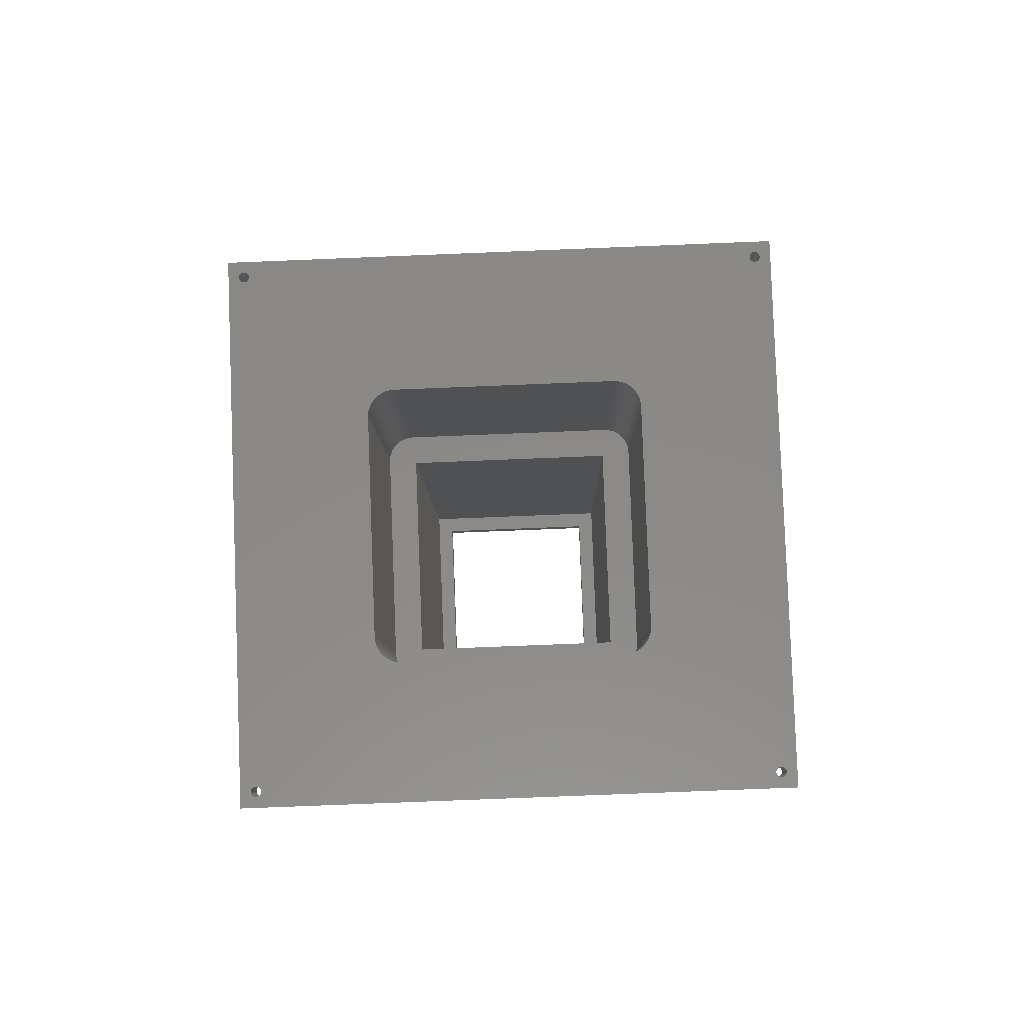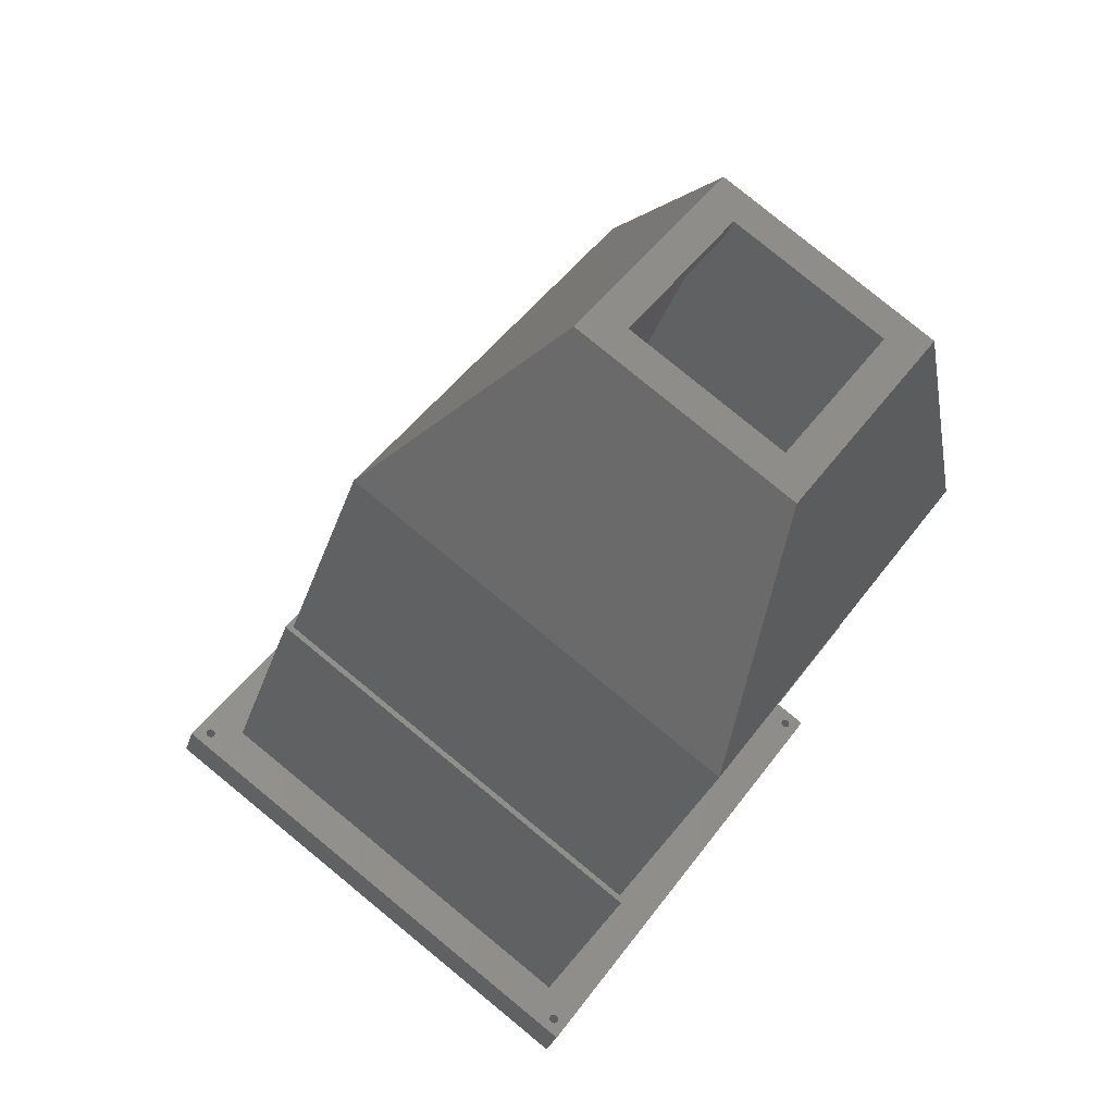
<metadata>
{"format":"stl","ext":"stl","renderer":"f3d","projection":"perspective","resolution":1024,"background":"white","views":[{"elev":-76.8,"azim":92.3,"up":"+Z"},{"elev":48.3,"azim":-145.5,"up":"+Z"}]}
</metadata>
<code>
# stl→obj: 372 verts, 760 faces
v 16.34 301.5 -170.9
v -1.3e-05 284.1 -176.8
v 112.4 284.1 -135.9
v 96.06 301.5 -141.9
v 96.06 386.3 -141.9
v 112.4 403.7 -135.9
v -1.3e-05 403.7 -176.8
v 16.34 386.3 -170.9
v 19.97 386.3 -180.8
v 19.97 301.5 -180.8
v 99.69 386.3 -151.8
v 99.69 301.5 -151.8
v 107.6 394.7 -149
v 107.6 293.1 -149
v 12.09 293.1 -183.7
v 12.09 394.7 -183.7
v 103.2 293.1 -434
v 198.7 293.1 -399.3
v 103.2 394.7 -434
v 198.7 394.7 -399.3
v 93.35 282.6 -437.6
v 92.57 283.5 -437.9
v 91.87 284.5 -438.2
v 91.27 285.6 -438.4
v 90.77 286.7 -438.6
v 90.37 287.9 -438.7
v 90.09 289.1 -438.8
v 89.91 290.3 -438.9
v 89.86 291.6 -438.9
v 89.86 396.2 -438.9
v 101.8 408.9 -434.5
v 200.1 408.9 -398.8
v 201.3 408.8 -398.3
v 202.4 408.6 -397.9
v 203.5 408.3 -397.5
v 204.7 407.9 -397.1
v 205.7 407.4 -396.7
v 206.7 406.7 -396.4
v 207.7 406 -396
v 208.5 405.2 -395.7
v 94.22 281.8 -437.3
v 209.3 404.2 -395.4
v 95.16 281 -437
v 210 403.2 -395.2
v 96.17 280.4 -436.6
v 210.6 402.2 -394.9
v 97.22 279.8 -436.2
v 211.1 401 -394.8
v 98.33 279.4 -435.8
v 211.5 399.9 -394.6
v 99.46 279.1 -435.4
v 211.8 398.7 -394.5
v 100.6 278.9 -435
v 212 397.4 -394.4
v 89.91 397.4 -438.9
v 90.09 398.7 -438.8
v 90.37 399.9 -438.7
v 90.77 401 -438.6
v 101.8 278.9 -434.5
v 91.27 402.2 -438.4
v 91.87 403.2 -438.2
v 92.57 404.2 -437.9
v 93.35 405.2 -437.6
v 94.22 406 -437.3
v 95.16 406.7 -437
v 212 396.2 -394.4
v 96.17 407.4 -436.6
v 97.22 407.9 -436.2
v 98.33 408.3 -435.8
v 99.46 408.6 -435.4
v 100.6 408.8 -435
v 212 291.6 -394.4
v 200.1 278.9 -398.8
v 212 290.3 -394.4
v 201.3 278.9 -398.3
v 211.8 289.1 -394.5
v 202.4 279.1 -397.9
v 211.5 287.9 -394.6
v 203.5 279.4 -397.5
v 204.7 279.8 -397.1
v 211.1 286.7 -394.8
v 205.7 280.4 -396.7
v 210.6 285.6 -394.9
v 210 284.5 -395.2
v 206.7 281 -396.4
v 207.7 281.8 -396
v 209.3 283.5 -395.4
v 208.5 282.6 -395.7
v 140.9 290.3 -578.9
v 140.8 291.6 -578.9
v 141 289.1 -578.8
v 141.3 287.9 -578.7
v 141.7 286.7 -578.6
v 142.2 285.6 -578.4
v 142.8 284.5 -578.2
v 143.5 283.5 -577.9
v 144.3 282.6 -577.6
v 145.2 281.8 -577.3
v 146.1 281 -577
v 147.1 280.4 -576.6
v 148.2 279.8 -576.2
v 149.3 279.4 -575.8
v 150.4 279.1 -575.4
v 151.6 278.9 -575
v 152.8 278.9 -574.6
v 140.8 396.2 -578.9
v 151.6 408.8 -575
v 152.8 408.9 -574.6
v 150.4 408.6 -575.4
v 149.3 408.3 -575.8
v 148.2 407.9 -576.2
v 147.1 407.4 -576.6
v 146.1 406.7 -577
v 145.2 406 -577.3
v 144.3 405.2 -577.6
v 143.5 404.2 -577.9
v 142.8 403.2 -578.2
v 142.2 402.2 -578.4
v 141.7 401 -578.6
v 141.3 399.9 -578.7
v 141 398.7 -578.8
v 140.9 397.4 -578.9
v 251 408.9 -538.8
v 262.9 397.4 -534.5
v 263 396.2 -534.4
v 262.7 398.7 -534.5
v 262.5 399.9 -534.6
v 262.1 401 -534.8
v 261.6 402.2 -535
v 261 403.2 -535.2
v 260.3 404.2 -535.4
v 259.5 405.2 -535.7
v 258.6 406 -536
v 257.7 406.7 -536.4
v 256.7 407.4 -536.7
v 255.6 407.9 -537.1
v 254.5 408.3 -537.5
v 253.4 408.6 -537.9
v 252.2 408.8 -538.4
v 263 291.6 -534.4
v 252.2 278.9 -538.4
v 251 278.9 -538.8
v 253.4 279.1 -537.9
v 254.5 279.4 -537.5
v 255.6 279.8 -537.1
v 256.7 280.4 -536.7
v 257.7 281 -536.4
v 258.6 281.8 -536
v 259.5 282.6 -535.7
v 260.3 283.5 -535.4
v 261 284.5 -535.2
v 261.6 285.6 -535
v 262.1 286.7 -534.8
v 262.5 287.9 -534.6
v 262.7 289.1 -534.5
v 262.9 290.3 -534.5
v 84.77 467.6 -599.3
v 79.74 473.9 -601.1
v 85.13 468.1 -599.2
v 85.6 468.5 -599
v 86.15 468.8 -598.8
v 84.54 467.1 -599.4
v 315.5 223 -515.3
v 84.47 466.4 -599.4
v 86.73 468.8 -598.6
v 84.54 465.8 -599.4
v 315.9 223.4 -515.2
v 87.32 468.8 -598.4
v 84.77 465.2 -599.3
v 87.87 468.5 -598.2
v 315.1 222.5 -515.5
v 316.5 223.7 -515
v 314.9 221.9 -515.6
v 317.1 223.7 -514.8
v 314.8 221.3 -515.6
v 314.9 220.7 -515.6
v 317.6 223.7 -514.5
v 315.1 220.1 -515.5
v 88.7 220.1 -597.9
v 88.34 464.7 -598
v 87.87 464.3 -598.2
v 318.2 223.4 -514.3
v 318.2 464.3 -514.3
v 88.7 465.2 -597.9
v 315.5 219.6 -515.3
v 88.34 219.6 -598
v 318.7 223 -514.2
v 318.7 464.7 -514.2
v 319 222.5 -514
v 319 465.2 -514
v 324.1 473.9 -512.2
v 87.32 464.1 -598.4
v 88.92 465.8 -597.8
v 86.73 464 -598.6
v 324.1 213.9 -512.2
v 319.3 221.9 -514
v 319.3 221.3 -513.9
v 319.3 220.7 -514
v 319 220.1 -514
v 318.7 219.6 -514.2
v 318.2 219.2 -514.3
v 317.6 219 -514.5
v 89 466.4 -597.8
v 317.1 218.9 -514.8
v 316.5 219 -515
v 315.9 219.2 -515.2
v 79.74 213.9 -601.1
v 87.87 219.2 -598.2
v 88.92 467.1 -597.8
v 88.7 467.6 -597.9
v 86.15 464.1 -598.8
v 85.6 464.3 -599
v 85.13 223 -599.2
v 85.13 464.7 -599.2
v 84.77 222.5 -599.3
v 85.6 223.4 -599
v 315.9 468.5 -515.2
v 88.34 468.1 -598
v 315.5 468.1 -515.3
v 315.1 467.6 -515.5
v 86.15 223.7 -598.8
v 314.9 467.1 -515.6
v 86.73 223.7 -598.6
v 314.8 466.4 -515.6
v 87.32 223.7 -598.4
v 314.9 465.8 -515.6
v 87.87 223.4 -598.2
v 315.1 465.2 -515.5
v 84.54 220.7 -599.4
v 84.77 220.1 -599.3
v 84.47 221.3 -599.4
v 84.54 221.9 -599.4
v 85.13 219.6 -599.2
v 88.34 223 -598
v 317.6 468.8 -514.5
v 317.1 468.8 -514.8
v 318.2 468.5 -514.3
v 316.5 468.8 -515
v 315.5 464.7 -515.3
v 318.7 468.1 -514.2
v 85.6 219.2 -599
v 319 467.6 -514
v 86.15 219 -598.8
v 319.3 467.1 -514
v 315.9 464.3 -515.2
v 88.7 222.5 -597.9
v 86.73 218.9 -598.6
v 319.3 466.4 -513.9
v 87.32 219 -598.4
v 319.3 465.8 -514
v 316.5 464.1 -515
v 88.92 221.9 -597.8
v 89 221.3 -597.8
v 317.1 464 -514.8
v 88.92 220.7 -597.8
v 317.6 464.1 -514.5
v 72.9 473.9 -582.3
v 72.9 213.9 -582.3
v 78.29 468.1 -580.4
v 77.93 467.6 -580.5
v 78.76 468.5 -580.2
v 79.31 468.8 -580
v 77.7 467.1 -580.6
v 77.63 466.4 -580.6
v 79.89 468.8 -579.8
v 77.7 465.8 -580.6
v 80.48 468.8 -579.6
v 81.03 468.5 -579.4
v 77.93 465.2 -580.5
v 81.86 467.6 -579.1
v 82.08 467.1 -579
v 91.69 453.9 -575.5
v 82.16 466.4 -579
v 82.08 465.8 -579
v 81.86 465.2 -579.1
v 81.5 464.7 -579.2
v 81.03 464.3 -579.4
v 80.48 464.1 -579.6
v 79.89 464 -579.8
v 79.31 464.1 -580
v 78.76 464.3 -580.2
v 78.29 464.7 -580.4
v 78.29 223 -580.4
v 77.93 222.5 -580.5
v 78.76 223.4 -580.2
v 81.5 468.1 -579.2
v 308.6 468.1 -496.5
v 309.1 468.5 -496.4
v 308.3 467.6 -496.7
v 79.89 223.7 -579.8
v 80.48 223.7 -579.6
v 91.69 233.9 -575.5
v 81.03 223.4 -579.4
v 81.5 223 -579.2
v 79.31 223.7 -580
v 77.93 220.1 -580.5
v 77.7 220.7 -580.6
v 77.63 221.3 -580.6
v 77.7 221.9 -580.6
v 78.29 219.6 -580.4
v 310.2 468.8 -496
v 310.8 468.8 -495.7
v 317.2 473.9 -493.4
v 311.4 468.5 -495.5
v 309.6 468.8 -496.2
v 308.3 465.2 -496.7
v 308 465.8 -496.8
v 298.4 453.9 -500.3
v 308 466.4 -496.8
v 308 467.1 -496.8
v 311.8 468.1 -495.4
v 308.6 464.7 -496.5
v 81.86 222.5 -579.1
v 78.76 219.2 -580.2
v 309.1 464.3 -496.4
v 312.2 467.6 -495.2
v 79.31 219 -580
v 82.08 221.9 -579
v 312.4 467.1 -495.2
v 309.6 464.1 -496.2
v 79.89 218.9 -579.8
v 82.16 221.3 -579
v 310.2 464 -496
v 312.5 466.4 -495.1
v 80.48 219 -579.6
v 82.08 220.7 -579
v 312.4 465.8 -495.2
v 310.8 464.1 -495.7
v 81.03 219.2 -579.4
v 81.86 220.1 -579.1
v 311.4 464.3 -495.5
v 312.2 465.2 -495.2
v 298.4 233.9 -500.3
v 308.6 223 -496.5
v 309.1 223.4 -496.4
v 308.3 222.5 -496.7
v 309.6 223.7 -496.2
v 308 221.9 -496.8
v 310.2 223.7 -496
v 308 221.3 -496.8
v 308 220.7 -496.8
v 310.8 223.7 -495.7
v 308.3 220.1 -496.7
v 81.5 219.6 -579.2
v 311.4 223.4 -495.5
v 308.6 219.6 -496.5
v 311.8 223 -495.4
v 311.8 464.7 -495.4
v 312.2 222.5 -495.2
v 312.4 221.9 -495.2
v 317.2 213.9 -493.4
v 312.5 221.3 -495.1
v 312.4 220.7 -495.2
v 312.2 220.1 -495.2
v 311.8 219.6 -495.4
v 311.4 219.2 -495.5
v 310.8 219 -495.7
v 310.2 218.9 -496
v 309.6 219 -496.2
v 309.1 219.2 -496.4
v 47.57 233.9 -454.3
v 47.57 453.9 -454.3
v 254.3 453.9 -379
v 254.3 233.9 -379
v 50.28 451 -453.3
v 251.6 451 -380
v 50.28 236.8 -453.3
v 251.6 236.8 -380
v 1.3e-05 451 -315.2
v 1.3e-05 236.8 -315.2
v 201.3 451 -241.9
v 201.3 236.8 -241.9
f 1 2 3
f 1 3 4
f 5 3 6
f 5 4 3
f 7 1 8
f 7 8 5
f 7 5 6
f 7 2 1
f 1 9 8
f 10 9 1
f 9 5 8
f 9 11 5
f 5 12 4
f 11 12 5
f 4 10 1
f 12 10 4
f 13 14 12
f 11 13 12
f 15 10 12
f 15 12 14
f 16 9 10
f 16 10 15
f 16 13 11
f 16 11 9
f 17 15 14
f 18 17 14
f 19 16 15
f 17 19 15
f 20 13 16
f 19 20 16
f 18 14 13
f 20 18 13
f 17 21 22
f 17 22 23
f 17 23 24
f 17 24 25
f 17 25 26
f 17 26 27
f 17 27 28
f 17 28 29
f 17 29 30
f 17 30 19
f 20 19 31
f 20 32 33
f 20 33 34
f 20 34 35
f 20 35 36
f 20 36 37
f 20 37 38
f 20 38 39
f 20 31 32
f 40 20 39
f 41 21 17
f 42 20 40
f 43 41 17
f 44 20 42
f 45 43 17
f 46 20 44
f 47 45 17
f 48 20 46
f 49 47 17
f 50 20 48
f 51 49 17
f 52 20 50
f 53 51 17
f 54 20 52
f 19 30 55
f 19 55 56
f 19 56 57
f 19 57 58
f 59 53 17
f 19 58 60
f 19 60 61
f 19 61 62
f 19 62 63
f 19 63 64
f 19 64 65
f 66 20 54
f 19 65 67
f 19 67 68
f 19 68 69
f 18 59 17
f 19 69 70
f 18 20 66
f 19 70 71
f 19 71 31
f 72 18 66
f 73 59 18
f 74 18 72
f 75 73 18
f 76 18 74
f 77 75 18
f 78 18 76
f 79 77 18
f 80 79 18
f 81 18 78
f 82 80 18
f 83 18 81
f 84 18 83
f 85 82 18
f 86 85 18
f 87 18 84
f 88 86 18
f 88 18 87
f 89 90 29
f 91 89 28
f 89 29 28
f 91 28 27
f 92 91 26
f 91 27 26
f 93 92 25
f 94 93 25
f 92 26 25
f 95 94 24
f 94 25 24
f 96 95 23
f 95 24 23
f 96 23 22
f 97 96 21
f 96 22 21
f 98 97 41
f 97 21 41
f 99 98 43
f 98 41 43
f 100 99 45
f 99 43 45
f 101 100 47
f 102 101 47
f 100 45 47
f 102 47 49
f 103 102 51
f 102 49 51
f 104 103 53
f 103 51 53
f 105 104 59
f 104 53 59
f 30 29 90
f 30 90 106
f 107 108 31
f 109 107 71
f 107 31 71
f 109 71 70
f 110 109 69
f 109 70 69
f 111 110 68
f 112 111 68
f 110 69 68
f 113 112 67
f 112 68 67
f 114 113 65
f 113 67 65
f 114 65 64
f 115 114 63
f 114 64 63
f 116 115 62
f 115 63 62
f 117 116 61
f 116 62 61
f 118 117 60
f 117 61 60
f 119 118 58
f 120 119 58
f 118 60 58
f 120 58 57
f 121 120 56
f 120 57 56
f 122 121 55
f 121 56 55
f 106 122 30
f 122 55 30
f 31 108 123
f 32 31 123
f 124 125 66
f 126 124 54
f 124 66 54
f 126 54 52
f 127 126 50
f 126 52 50
f 128 127 48
f 129 128 48
f 127 50 48
f 130 129 46
f 129 48 46
f 131 130 44
f 130 46 44
f 131 44 42
f 132 131 40
f 131 42 40
f 133 132 39
f 132 40 39
f 134 133 38
f 133 39 38
f 135 134 37
f 134 38 37
f 136 135 36
f 137 136 36
f 135 37 36
f 137 36 35
f 138 137 34
f 137 35 34
f 139 138 33
f 138 34 33
f 123 139 32
f 139 33 32
f 66 125 140
f 72 66 140
f 141 142 73
f 143 141 75
f 141 73 75
f 143 75 77
f 144 143 79
f 143 77 79
f 145 144 80
f 146 145 80
f 144 79 80
f 147 146 82
f 146 80 82
f 148 147 85
f 147 82 85
f 148 85 86
f 149 148 88
f 148 86 88
f 150 149 87
f 149 88 87
f 151 150 84
f 150 87 84
f 152 151 83
f 151 84 83
f 153 152 81
f 154 153 81
f 152 83 81
f 154 81 78
f 155 154 76
f 154 78 76
f 156 155 74
f 155 76 74
f 140 156 72
f 156 74 72
f 73 142 105
f 59 73 105
f 157 158 159
f 160 159 158
f 161 160 158
f 162 158 157
f 163 148 149
f 163 149 150
f 164 158 162
f 165 161 158
f 166 158 164
f 167 150 151
f 167 151 152
f 168 165 158
f 167 163 150
f 169 158 166
f 170 168 158
f 171 146 147
f 171 147 148
f 171 148 163
f 172 152 153
f 172 153 154
f 172 167 152
f 173 144 145
f 173 145 146
f 173 146 171
f 174 154 155
f 174 155 156
f 174 156 140
f 174 172 154
f 175 142 141
f 175 141 143
f 175 143 144
f 175 144 173
f 176 142 175
f 177 174 140
f 178 179 142
f 116 180 115
f 178 142 176
f 116 181 180
f 182 140 125
f 182 125 183
f 182 177 140
f 114 115 180
f 114 180 184
f 185 186 179
f 185 179 178
f 117 181 116
f 187 182 183
f 113 114 184
f 187 183 188
f 189 187 188
f 189 188 190
f 189 190 191
f 118 192 181
f 118 181 117
f 112 113 184
f 112 184 193
f 111 112 193
f 119 192 118
f 120 192 119
f 120 194 192
f 195 196 189
f 195 197 196
f 110 111 193
f 195 198 197
f 195 199 198
f 195 200 199
f 195 201 200
f 195 202 201
f 110 193 203
f 195 204 202
f 195 205 204
f 195 206 205
f 121 194 120
f 195 189 191
f 195 207 208
f 195 208 186
f 195 186 206
f 206 186 185
f 109 110 203
f 107 109 203
f 122 194 121
f 108 107 203
f 108 209 210
f 108 203 209
f 106 194 122
f 106 211 194
f 106 212 211
f 213 214 212
f 213 169 214
f 215 169 213
f 216 106 90
f 216 212 106
f 216 213 212
f 217 218 170
f 217 219 218
f 220 108 210
f 220 210 218
f 220 123 108
f 220 218 219
f 221 216 90
f 222 123 220
f 223 90 89
f 223 89 91
f 223 91 92
f 223 221 90
f 224 137 138
f 224 123 222
f 224 138 139
f 224 139 123
f 225 92 93
f 225 93 94
f 225 223 92
f 226 135 136
f 226 136 137
f 226 137 224
f 227 94 95
f 227 95 96
f 227 225 94
f 228 135 226
f 228 133 134
f 228 134 135
f 207 229 230
f 207 231 229
f 207 232 231
f 207 215 232
f 207 169 215
f 207 158 169
f 233 207 230
f 234 227 96
f 97 234 96
f 191 217 170
f 191 235 236
f 191 237 235
f 191 238 217
f 191 170 158
f 191 236 238
f 239 132 133
f 239 133 228
f 240 237 191
f 241 207 233
f 242 240 191
f 243 207 241
f 244 242 191
f 131 132 239
f 131 239 245
f 98 246 234
f 98 234 97
f 247 207 243
f 248 244 191
f 249 207 247
f 250 248 191
f 208 207 249
f 190 250 191
f 99 246 98
f 130 131 245
f 129 130 245
f 129 245 251
f 100 252 246
f 100 246 99
f 128 129 251
f 101 252 100
f 102 253 252
f 102 252 101
f 127 128 251
f 127 251 254
f 103 253 102
f 126 127 254
f 104 253 103
f 124 126 254
f 105 255 253
f 105 179 255
f 105 253 104
f 125 124 254
f 125 256 183
f 125 254 256
f 142 179 105
f 257 207 258
f 158 207 257
f 259 257 260
f 257 259 261
f 257 261 262
f 260 257 263
f 263 257 264
f 257 262 265
f 264 257 266
f 257 265 267
f 257 267 268
f 266 257 269
f 270 271 272
f 271 273 272
f 273 274 272
f 274 275 272
f 275 276 272
f 276 277 272
f 277 278 272
f 278 279 272
f 279 280 272
f 280 281 272
f 281 282 283
f 282 269 283
f 283 269 284
f 272 281 285
f 281 283 285
f 286 287 288
f 268 286 288
f 270 272 289
f 287 286 289
f 286 270 289
f 290 291 292
f 291 293 292
f 293 294 292
f 272 285 292
f 285 295 292
f 295 290 292
f 269 257 258
f 284 269 258
f 296 297 258
f 297 298 258
f 298 299 258
f 299 284 258
f 296 258 300
f 301 302 303
f 302 304 303
f 257 268 303
f 288 305 303
f 305 301 303
f 268 288 303
f 306 307 308
f 307 309 308
f 309 310 308
f 310 289 308
f 289 272 308
f 303 304 311
f 306 308 312
f 292 294 313
f 300 258 314
f 312 308 315
f 303 311 316
f 314 258 317
f 292 313 318
f 303 316 319
f 315 308 320
f 317 258 321
f 292 318 322
f 320 308 323
f 303 319 324
f 321 258 325
f 292 322 326
f 303 324 327
f 323 308 328
f 325 258 329
f 292 326 330
f 328 308 331
f 303 327 332
f 331 308 333
f 292 330 333
f 333 334 335
f 334 333 336
f 333 335 337
f 336 333 338
f 333 337 339
f 338 333 340
f 340 333 341
f 333 339 342
f 333 330 343
f 330 344 343
f 341 333 343
f 333 342 345
f 331 333 345
f 343 344 346
f 331 345 347
f 348 331 347
f 332 348 349
f 303 332 349
f 348 347 349
f 349 350 351
f 350 352 351
f 352 353 351
f 353 354 351
f 354 355 351
f 355 356 351
f 356 357 351
f 357 358 351
f 358 359 351
f 359 360 351
f 303 349 351
f 329 258 351
f 344 329 351
f 360 344 351
f 346 344 360
f 303 158 257
f 191 158 303
f 351 191 303
f 195 191 351
f 258 195 351
f 207 195 258
f 272 361 362
f 272 292 361
f 363 272 362
f 308 272 363
f 364 308 363
f 333 308 364
f 361 333 364
f 292 333 361
f 362 365 363
f 363 365 366
f 365 362 367
f 367 362 361
f 366 368 364
f 363 366 364
f 367 361 364
f 368 367 364
f 369 367 370
f 365 367 369
f 371 365 369
f 366 365 371
f 368 371 372
f 368 366 371
f 367 372 370
f 367 368 372
f 372 2 370
f 3 2 372
f 2 369 370
f 2 7 369
f 369 6 371
f 7 6 369
f 6 372 371
f 6 3 372
f 302 301 235
f 301 236 235
f 304 302 237
f 302 235 237
f 311 304 240
f 304 237 240
f 316 311 242
f 319 316 242
f 311 240 242
f 319 242 244
f 324 319 248
f 319 244 248
f 327 324 250
f 324 248 250
f 332 327 190
f 348 332 190
f 327 250 190
f 348 190 188
f 331 348 183
f 328 331 183
f 348 188 183
f 328 183 256
f 323 328 254
f 328 256 254
f 320 323 251
f 323 254 251
f 315 320 245
f 320 251 245
f 312 315 239
f 315 245 239
f 306 312 228
f 307 306 228
f 312 239 228
f 309 307 226
f 307 228 226
f 309 226 224
f 310 309 222
f 309 224 222
f 289 310 220
f 287 289 220
f 310 222 220
f 287 220 219
f 288 287 217
f 287 219 217
f 305 288 238
f 288 217 238
f 301 305 236
f 305 238 236
f 342 339 177
f 339 174 177
f 345 342 182
f 342 177 182
f 347 345 187
f 345 182 187
f 349 347 189
f 350 349 189
f 347 187 189
f 350 189 196
f 352 350 197
f 350 196 197
f 353 352 198
f 352 197 198
f 354 353 199
f 355 354 199
f 353 198 199
f 355 199 200
f 356 355 201
f 357 356 201
f 355 200 201
f 357 201 202
f 358 357 204
f 357 202 204
f 359 358 205
f 358 204 205
f 360 359 206
f 359 205 206
f 346 360 185
f 360 206 185
f 343 346 178
f 341 343 178
f 346 185 178
f 340 341 176
f 341 178 176
f 340 176 175
f 338 340 173
f 340 175 173
f 336 338 171
f 334 336 171
f 338 173 171
f 334 171 163
f 335 334 167
f 334 163 167
f 337 335 172
f 335 167 172
f 339 337 174
f 337 172 174
f 291 290 225
f 293 291 225
f 290 223 225
f 294 293 227
f 293 225 227
f 294 227 234
f 313 294 246
f 318 313 246
f 294 234 246
f 322 318 252
f 318 246 252
f 326 322 253
f 322 252 253
f 330 326 255
f 326 253 255
f 330 255 179
f 344 330 186
f 329 344 186
f 330 179 186
f 325 329 208
f 329 186 208
f 321 325 249
f 325 208 249
f 321 249 247
f 317 321 243
f 321 247 243
f 314 317 241
f 317 243 241
f 300 314 233
f 296 300 233
f 314 241 233
f 296 233 230
f 297 296 229
f 298 297 229
f 296 230 229
f 299 298 231
f 298 229 231
f 299 231 232
f 284 299 215
f 299 232 215
f 283 284 213
f 284 215 213
f 285 283 216
f 295 285 216
f 283 213 216
f 295 216 221
f 290 295 223
f 295 221 223
f 267 265 168
f 268 267 168
f 265 165 168
f 286 268 170
f 268 168 170
f 286 170 218
f 270 286 210
f 271 270 210
f 286 218 210
f 273 271 209
f 271 210 209
f 274 273 203
f 273 209 203
f 275 274 193
f 274 203 193
f 275 193 184
f 276 275 180
f 277 276 180
f 275 184 180
f 278 277 181
f 277 180 181
f 279 278 192
f 278 181 192
f 279 192 194
f 280 279 211
f 279 194 211
f 281 280 212
f 280 211 212
f 282 281 214
f 269 282 214
f 281 212 214
f 269 214 169
f 266 269 166
f 264 266 166
f 269 169 166
f 263 264 164
f 264 166 164
f 263 164 162
f 260 263 157
f 263 162 157
f 259 260 159
f 260 157 159
f 261 259 160
f 262 261 160
f 259 159 160
f 262 160 161
f 265 262 165
f 262 161 165

</code>
